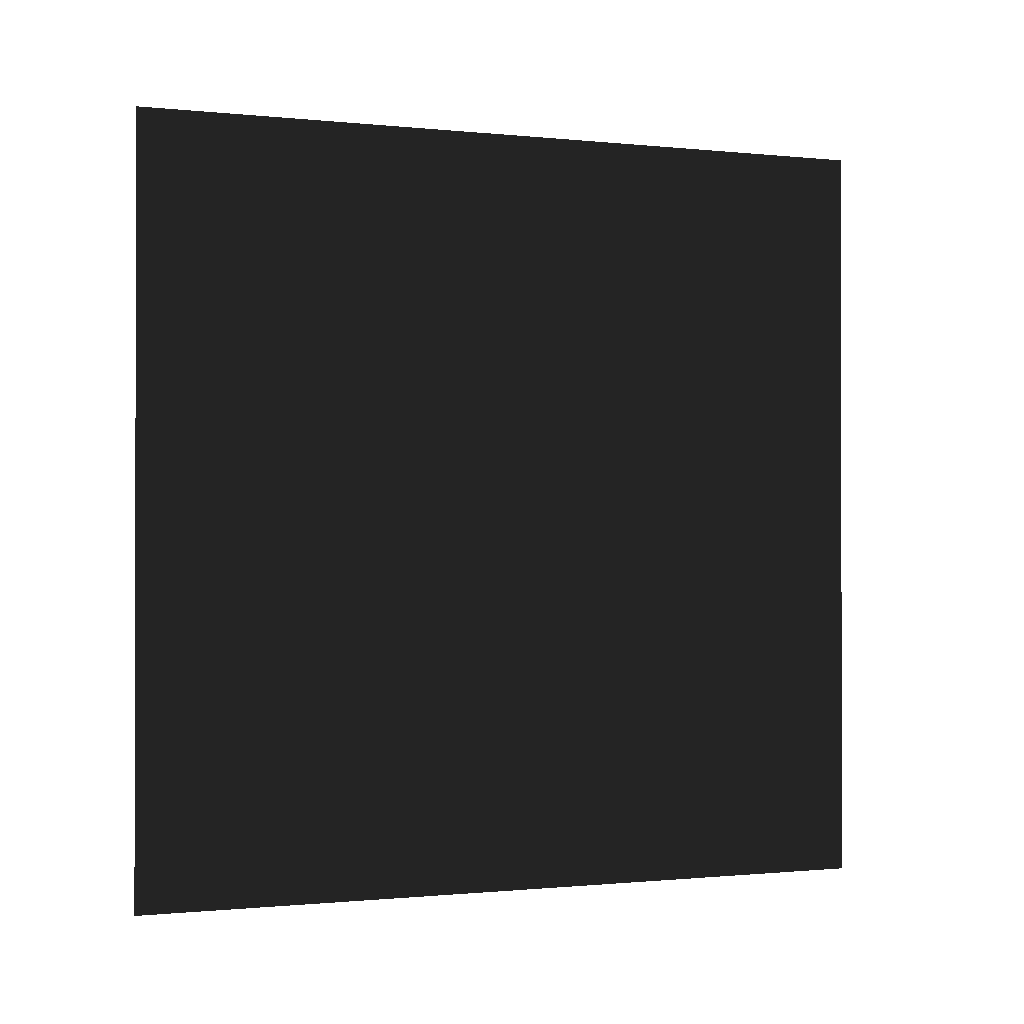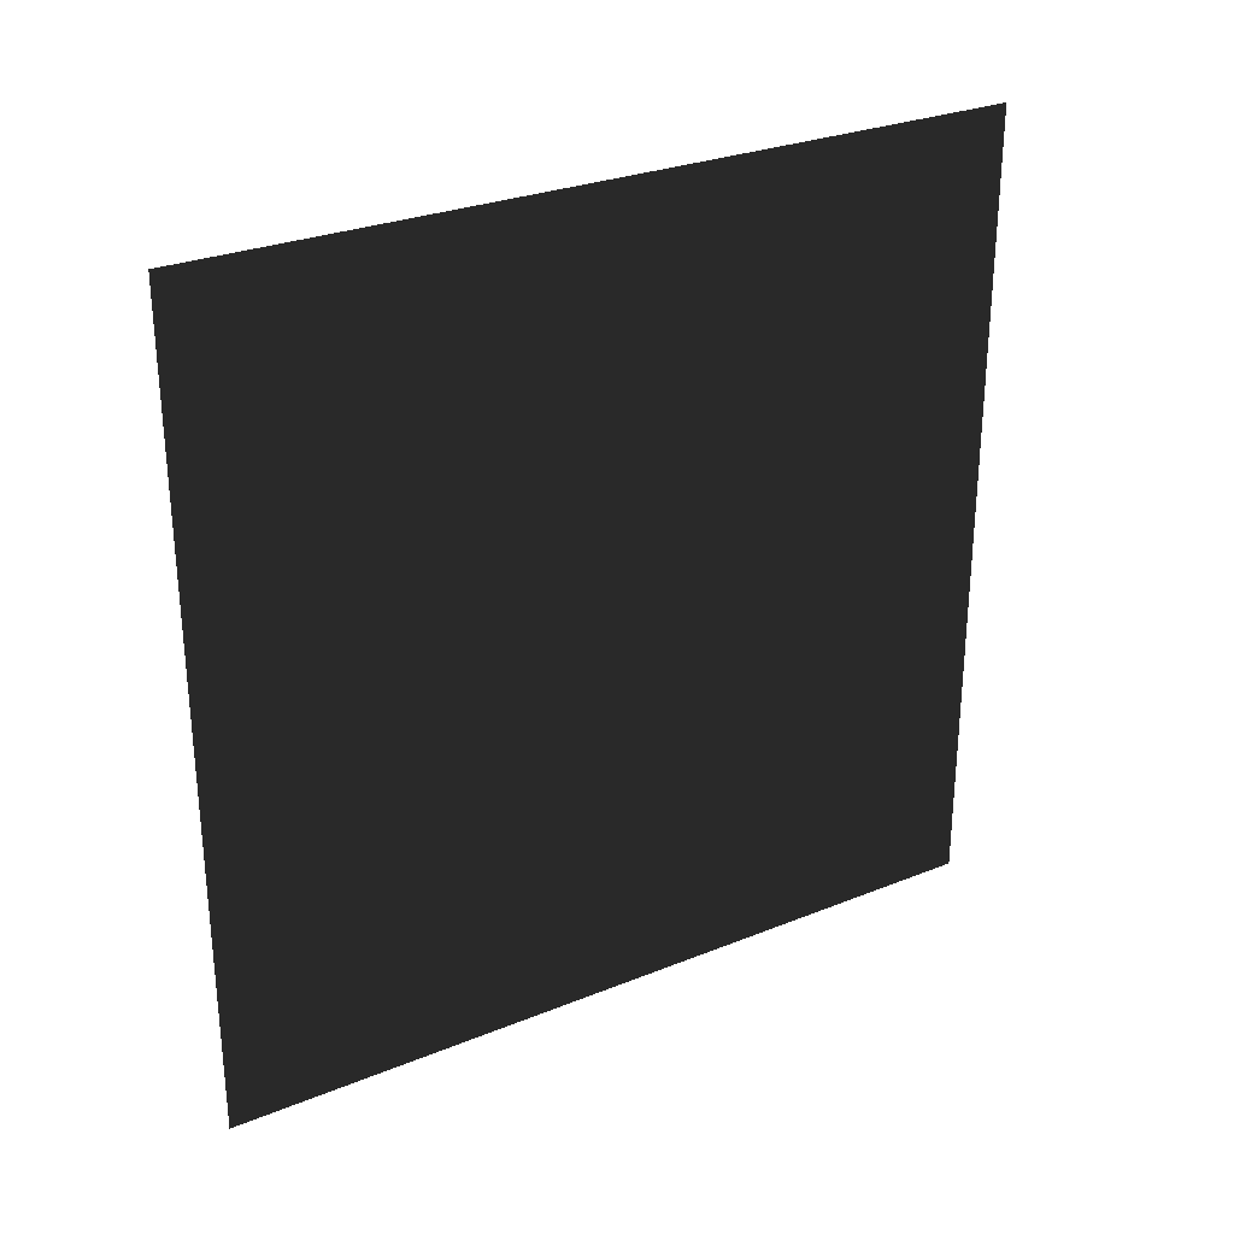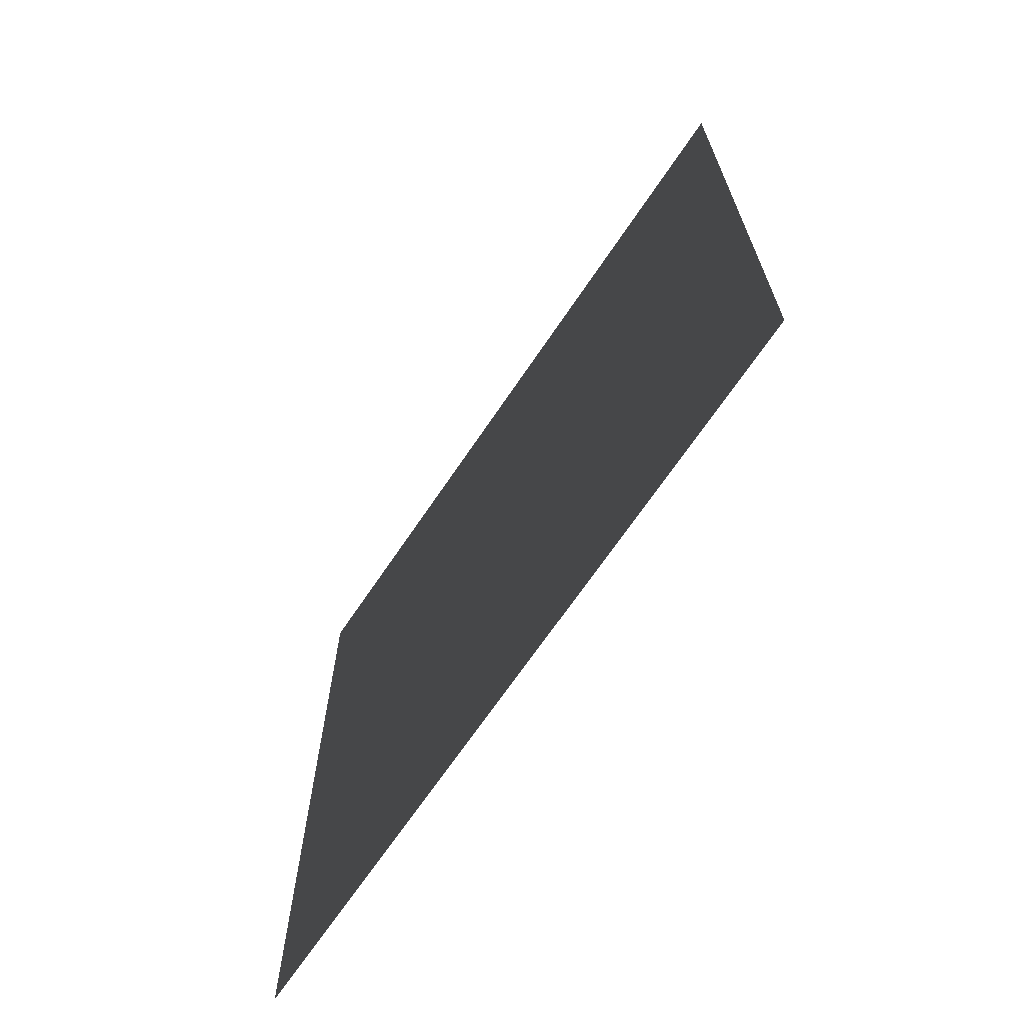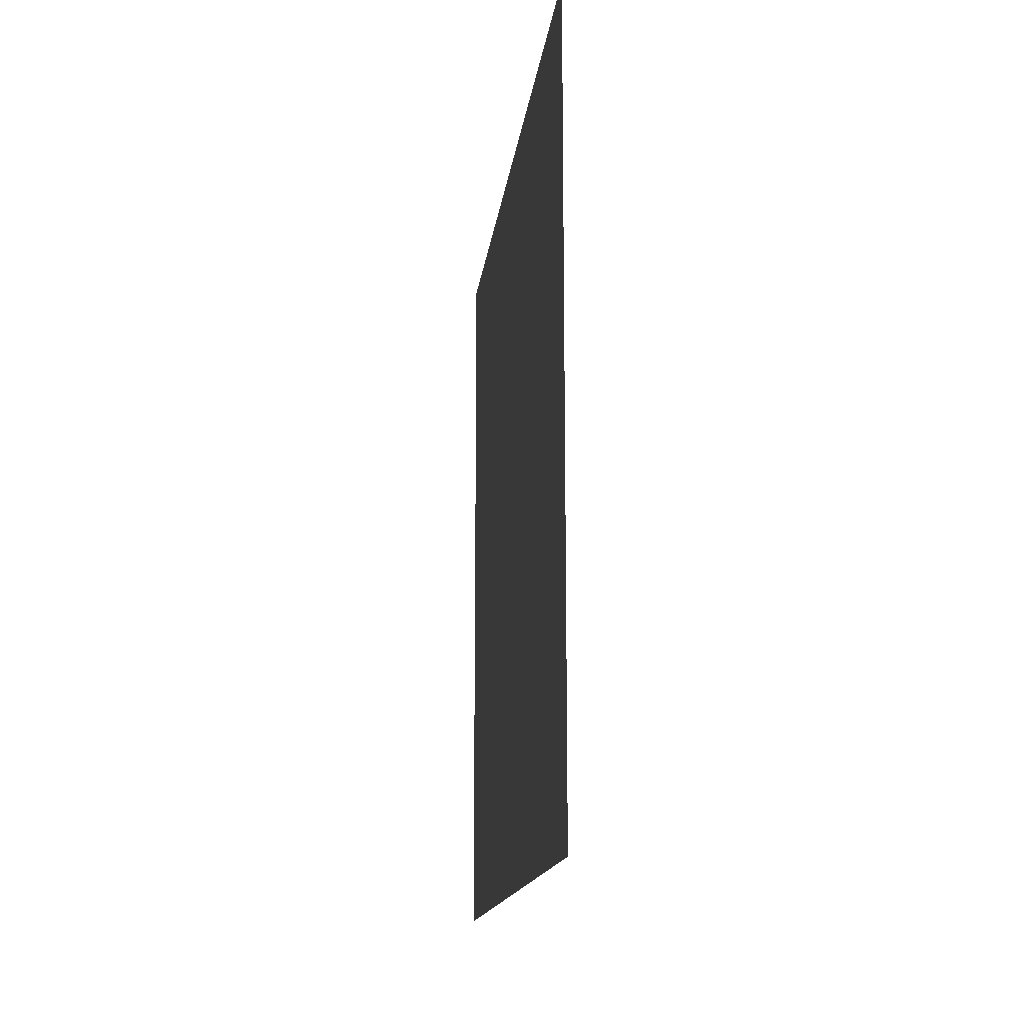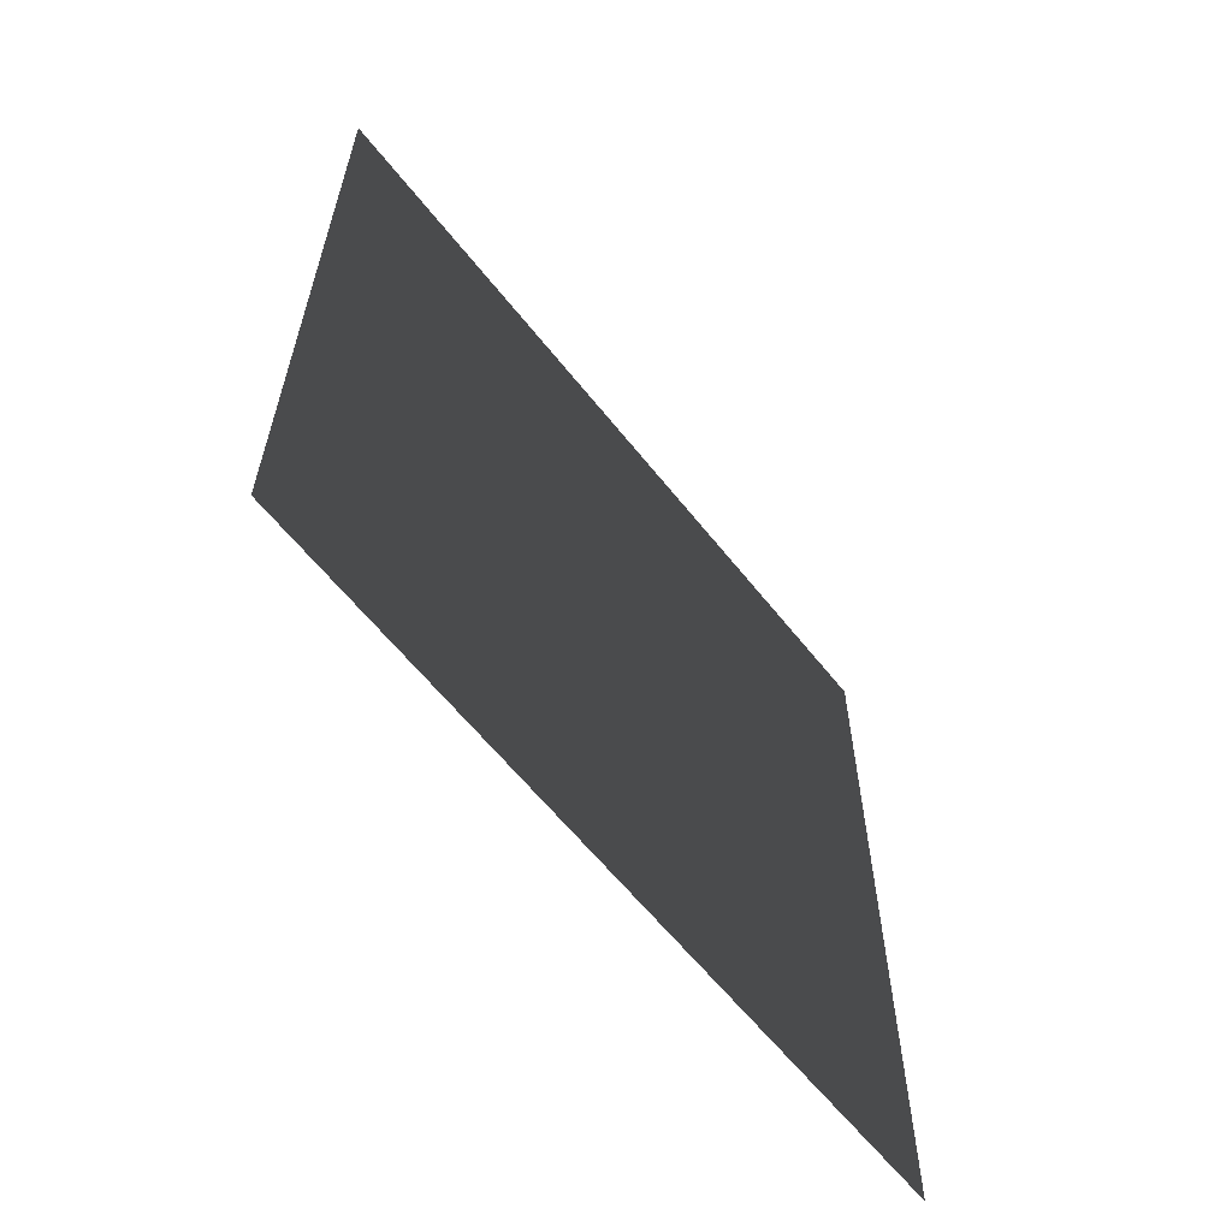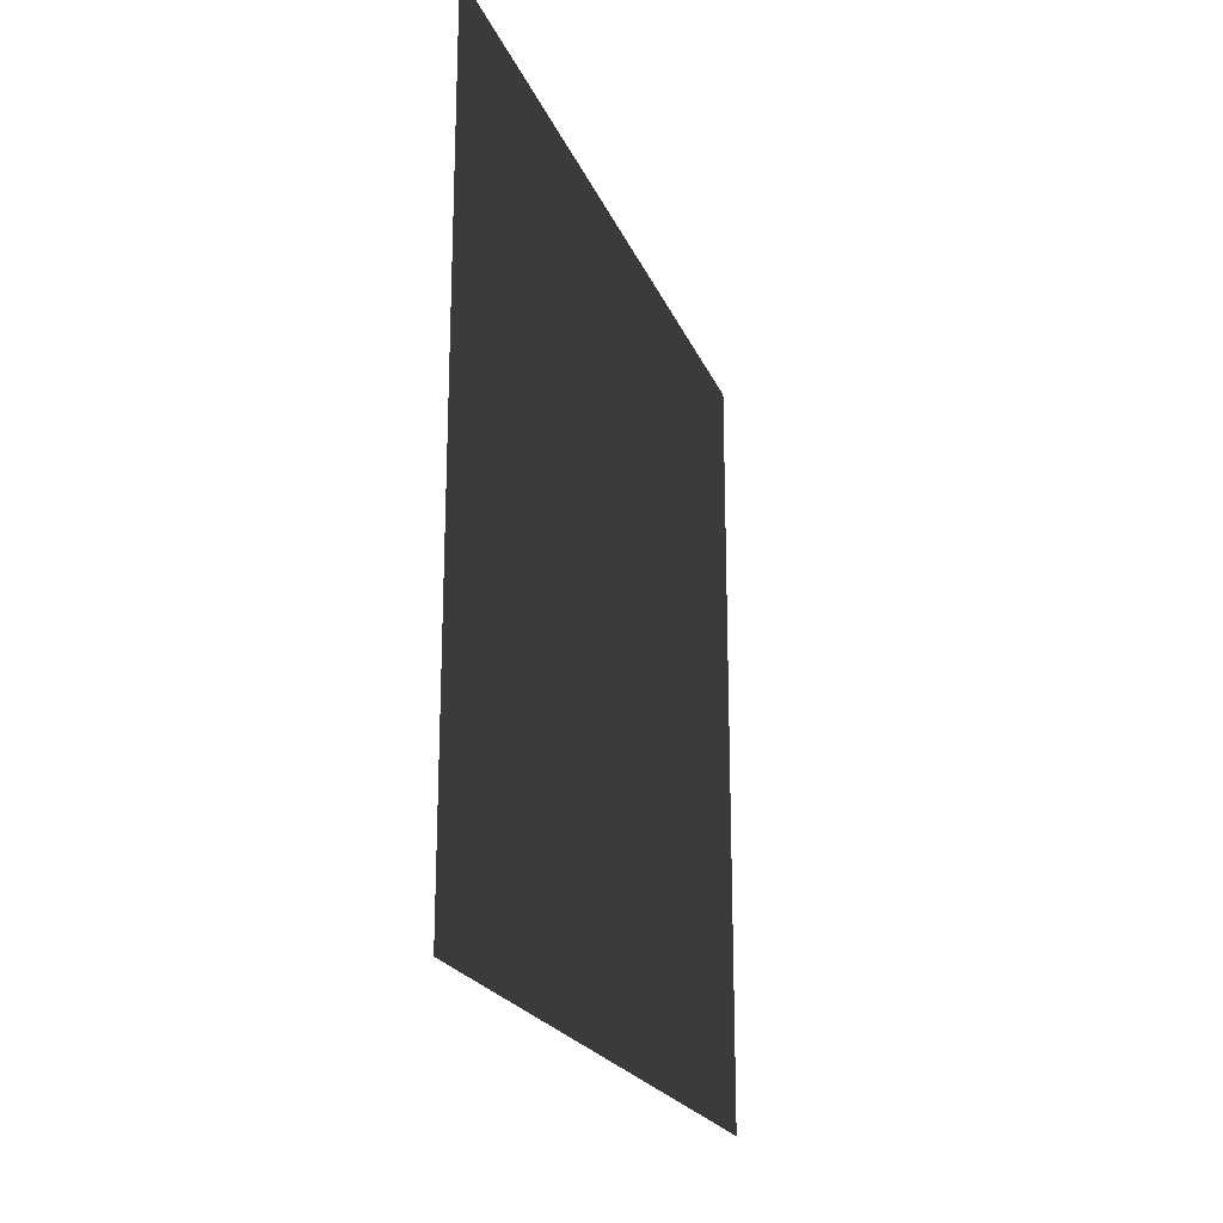
<metadata>
{"format":"obj","ext":"obj","renderer":"f3d","projection":"perspective","resolution":1024,"background":"white","views":[{"elev":-0.7,"azim":-111.5,"up":"+Z"},{"elev":28.3,"azim":58.6,"up":"+Z"},{"elev":-67.9,"azim":-33.9,"up":"+Y"},{"elev":-15.0,"azim":-6.6,"up":"+Y"},{"elev":-61.1,"azim":38.2,"up":"+Y"},{"elev":-21.1,"azim":17.7,"up":"+Z"}]}
</metadata>
<code>
v 3.934e-07 3 3
v 9.246e-07 -4.714e-09 3.11e-07
v 9.246e-07 3 3.11e-07
v 3.934e-07 -2.639e-07 3
g wall01_corner_A_20149_443
f 1 3 2
f 2 4 1

</code>
